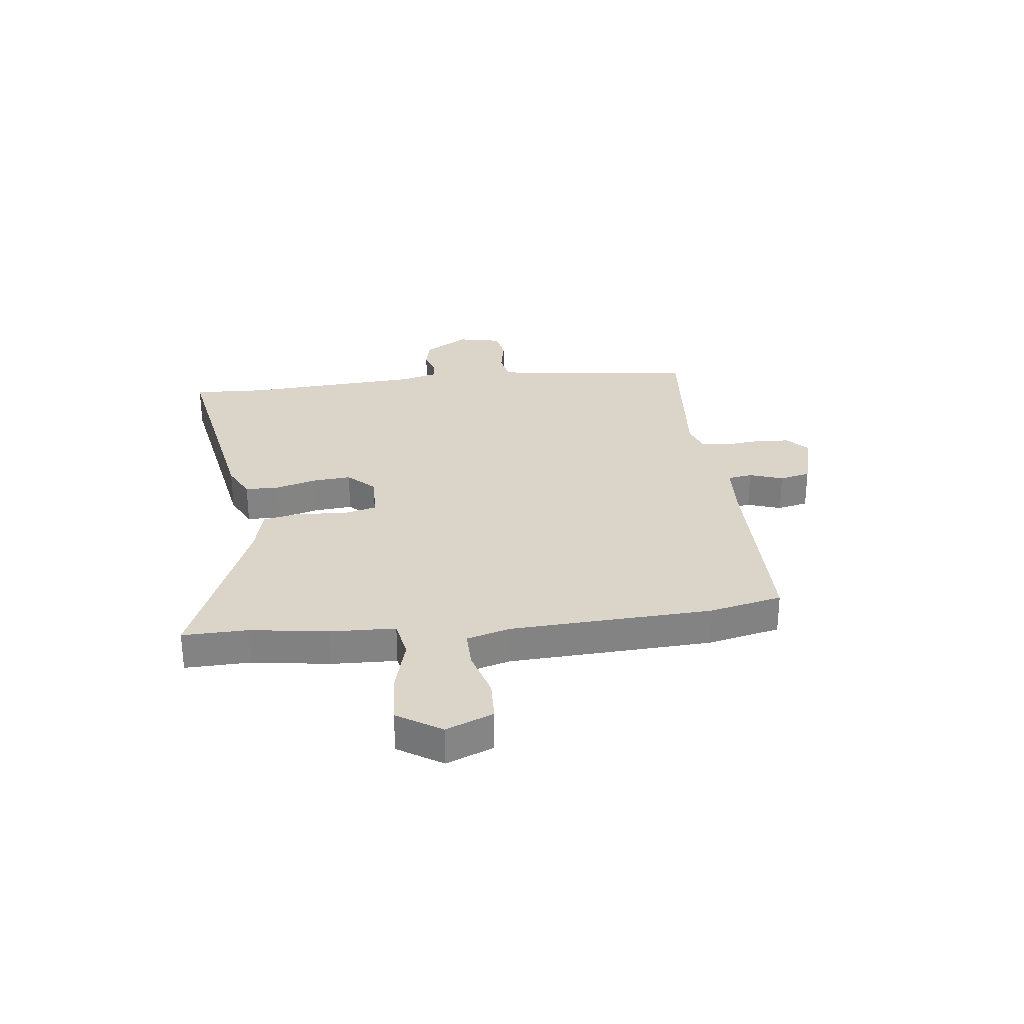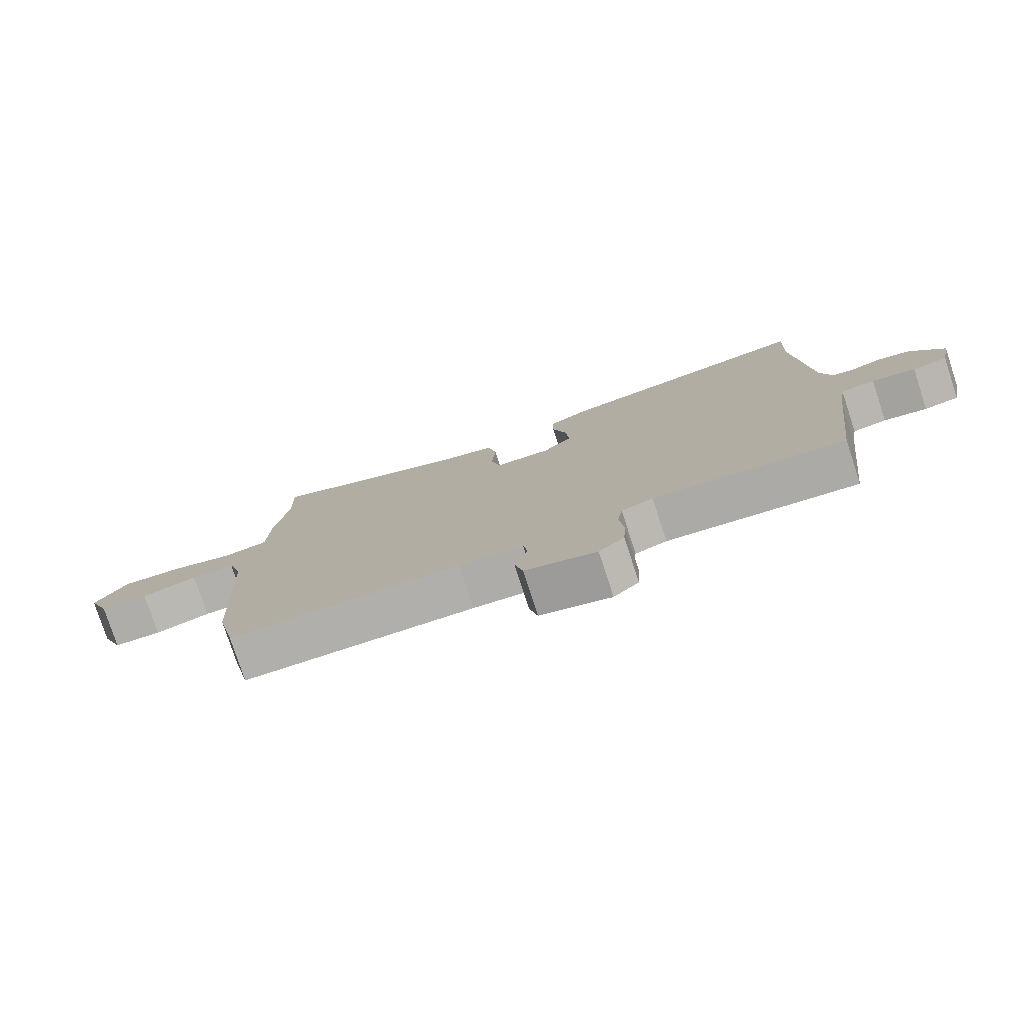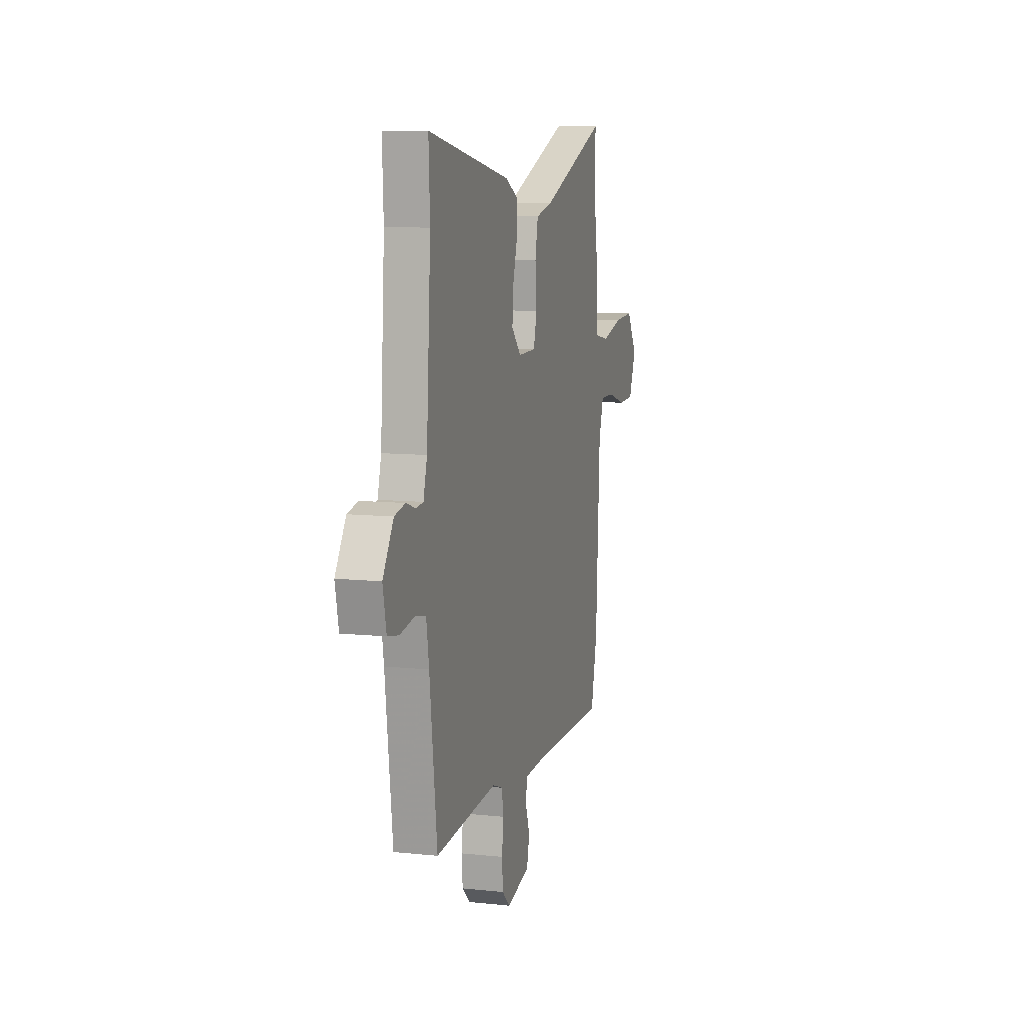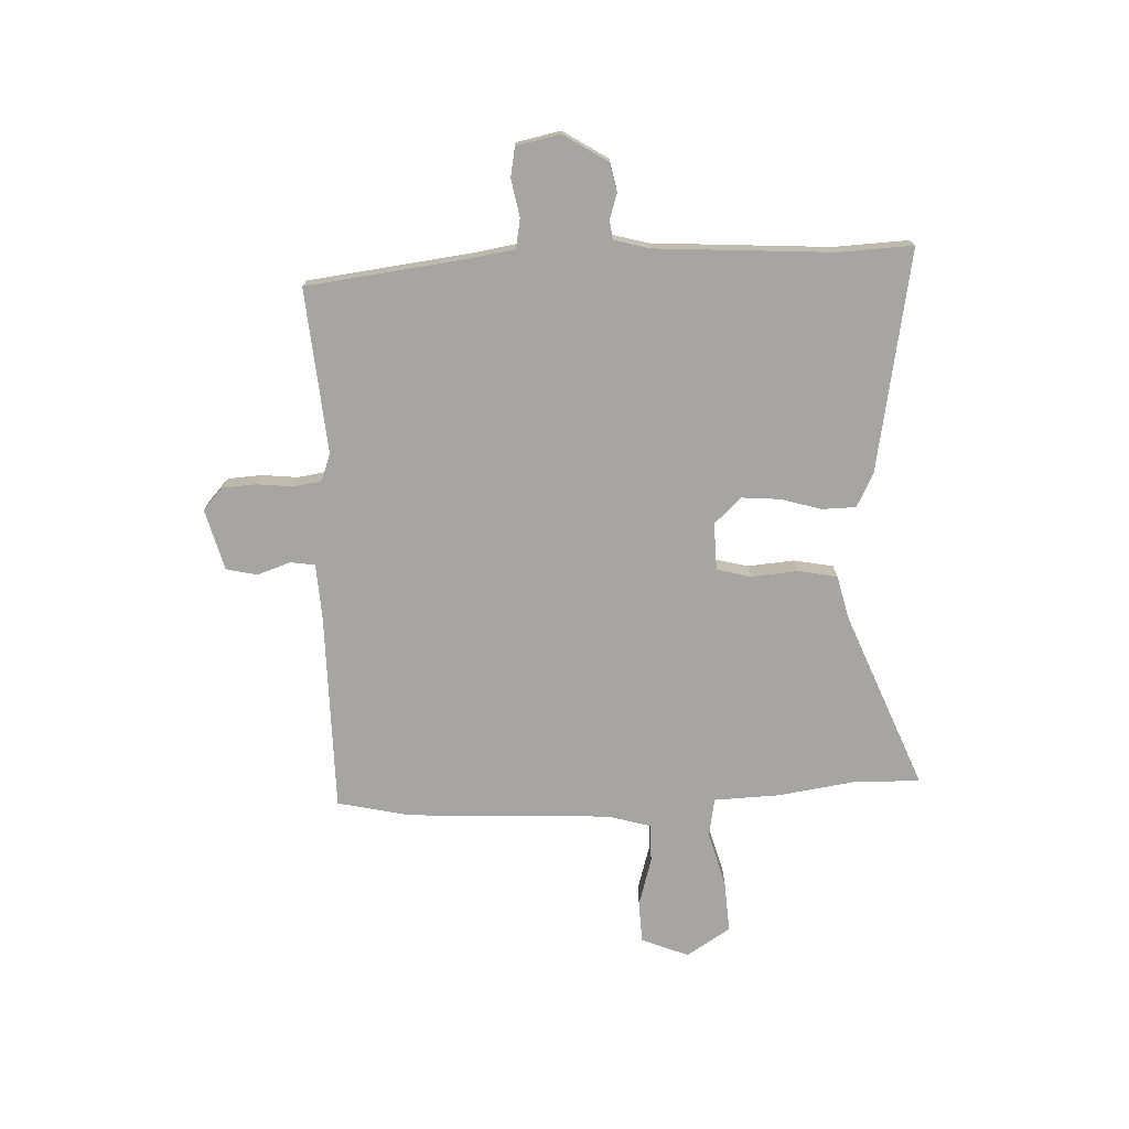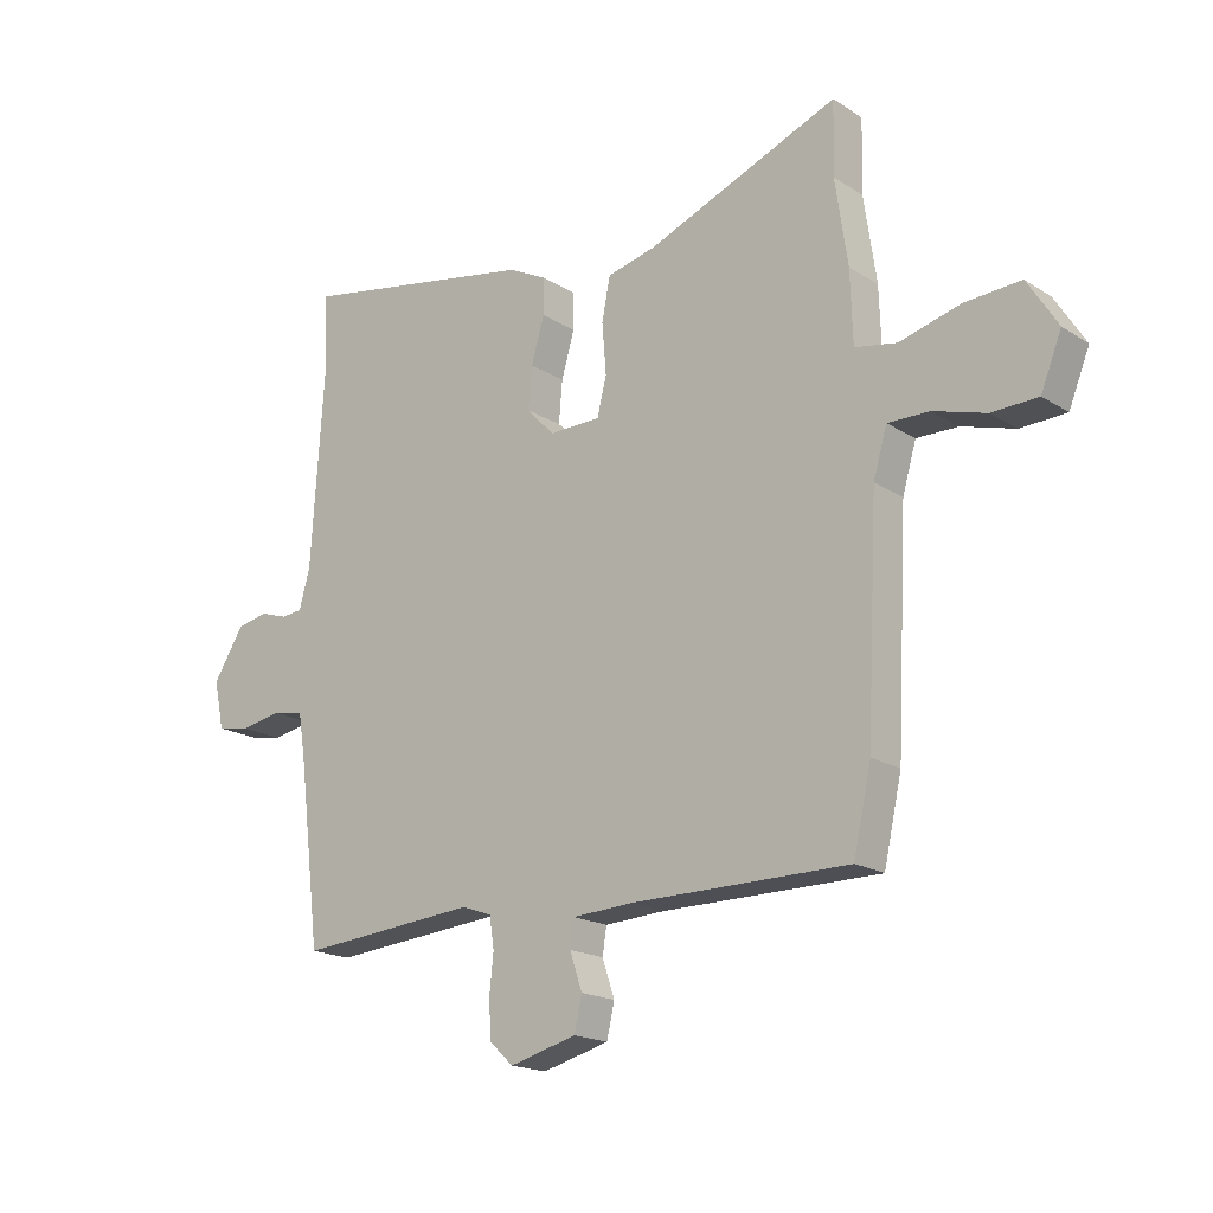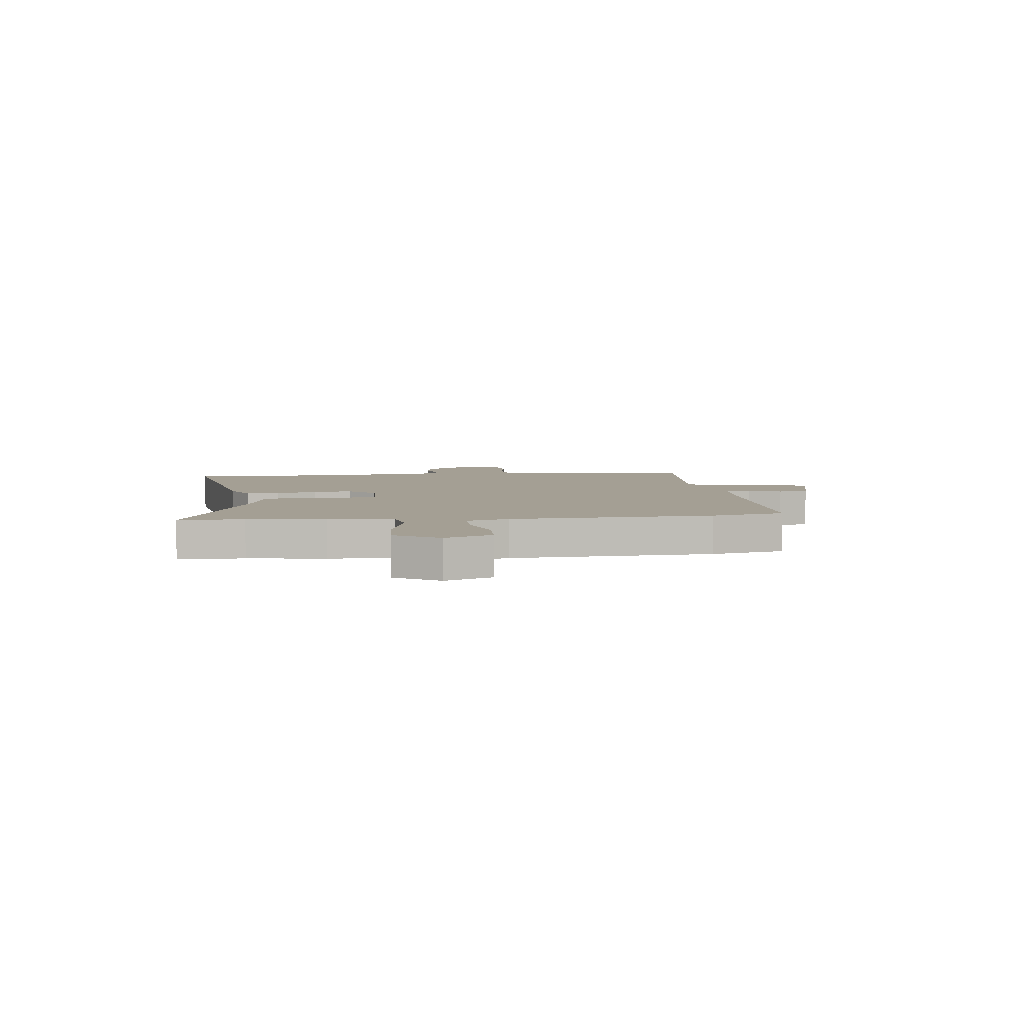
<metadata>
{"format":"obj","ext":"obj","renderer":"f3d","projection":"perspective","resolution":1024,"background":"white","views":[{"elev":29.3,"azim":83.4,"up":"+Y"},{"elev":-78.3,"azim":-161.9,"up":"+Z"},{"elev":9.3,"azim":-74.3,"up":"+Z"},{"elev":-73.9,"azim":-87.5,"up":"+Y"},{"elev":-18.2,"azim":39.6,"up":"+Z"},{"elev":5.5,"azim":83.4,"up":"+Y"}]}
</metadata>
<code>
v -0.479 0.07 -0.493
v -0.515 0.07 -0.197
v -0.528 0.07 -0.114
v -0.582 0.07 -0.104
v -0.651 0.07 -0.117
v -0.706 0.07 -0.107
v -0.723 0.07 -0.026
v -0.671 0.07 0.056
v -0.619 0.07 0.067
v -0.572 0.07 0.052
v -0.537 0.07 0.056
v -0.519 0.07 0.122
v -0.498 0.07 0.448
v -0.504 0.07 0.585
v -0.098 0.07 0.511
v -0.035 0.07 0.479
v -0.034 0.07 0.417
v -0.056 0.07 0.341
v -0.062 0.07 0.27
v -0.015 0.07 0.221
v 0.072 0.07 0.223
v 0.088 0.07 0.286
v 0.081 0.07 0.372
v 0.095 0.07 0.444
v 0.178 0.07 0.464
v 0.502 0.07 0.594
v 0.499 0.07 0.473
v 0.52 0.07 0.329
v 0.524 0.07 0.209
v 0.595 0.07 0.196
v 0.697 0.07 0.224
v 0.792 0.07 0.23
v 0.843 0.07 0.149
v 0.808 0.07 0.062
v 0.731 0.07 0.059
v 0.642 0.07 0.085
v 0.572 0.07 0.086
v 0.549 0.07 0.007
v 0.53 0.07 -0.367
v 0.5 0.07 -0.502
v 0.133 0.07 -0.503
v 0.031 0.07 -0.509
v 0.024 0.07 -0.554
v 0.045 0.07 -0.616
v 0.032 0.07 -0.673
v -0.081 0.07 -0.703
v -0.121 0.07 -0.666
v -0.125 0.07 -0.604
v -0.118 0.07 -0.537
v -0.126 0.07 -0.485
v -0.176 0.07 -0.467
v -0.479 0 -0.493
v -0.515 0 -0.197
v -0.528 0 -0.114
v -0.582 0 -0.104
v -0.651 0 -0.117
v -0.706 0 -0.107
v -0.723 0 -0.026
v -0.671 0 0.056
v -0.619 0 0.067
v -0.572 0 0.052
v -0.537 0 0.056
v -0.519 0 0.122
v -0.498 0 0.448
v -0.504 0 0.585
v -0.098 0 0.511
v -0.035 0 0.479
v -0.034 0 0.417
v -0.056 0 0.341
v -0.062 0 0.27
v -0.015 0 0.221
v 0.072 0 0.223
v 0.088 0 0.286
v 0.081 0 0.372
v 0.095 0 0.444
v 0.178 0 0.464
v 0.502 0 0.594
v 0.499 0 0.473
v 0.52 0 0.329
v 0.524 0 0.209
v 0.595 0 0.196
v 0.697 0 0.224
v 0.792 0 0.23
v 0.843 0 0.149
v 0.808 0 0.062
v 0.731 0 0.059
v 0.642 0 0.085
v 0.572 0 0.086
v 0.549 0 0.007
v 0.53 0 -0.367
v 0.5 0 -0.502
v 0.133 0 -0.503
v 0.031 0 -0.509
v 0.024 0 -0.554
v 0.045 0 -0.616
v 0.032 0 -0.673
v -0.081 0 -0.703
v -0.121 0 -0.666
v -0.125 0 -0.604
v -0.118 0 -0.537
v -0.126 0 -0.485
v -0.176 0 -0.467
f 47 48 49
f 46 47 49
f 45 46 49
f 44 45 49
f 43 44 49
f 42 43 49 50
f 41 42 50 51
f 40 41 51
f 39 40 51
f 38 39 51
f 34 35 36
f 33 34 36
f 32 33 36
f 31 32 36
f 30 31 36
f 29 30 36 37
f 27 28 29
f 25 26 27
f 25 27 29
f 24 25 29
f 23 24 29
f 22 23 29
f 29 37 38
f 22 29 38
f 21 22 38
f 16 17 18
f 15 16 18
f 14 15 18
f 13 14 18
f 12 13 18 19
f 11 12 19 20
f 8 9 10
f 7 8 10
f 6 7 10
f 5 6 10
f 4 5 10
f 3 4 10 11
f 21 38 51
f 20 21 51
f 11 20 51
f 3 11 51
f 2 3 51
f 1 2 51
f 100 99 98
f 100 98 97
f 100 97 96
f 100 96 95
f 100 95 94
f 101 100 94 93
f 102 101 93 92
f 102 92 91
f 102 91 90
f 102 90 89
f 87 86 85
f 87 85 84
f 87 84 83
f 87 83 82
f 87 82 81
f 88 87 81 80
f 80 79 78
f 78 77 76
f 80 78 76
f 80 76 75
f 80 75 74
f 80 74 73
f 89 88 80
f 89 80 73
f 89 73 72
f 69 68 67
f 69 67 66
f 69 66 65
f 69 65 64
f 70 69 64 63
f 71 70 63 62
f 61 60 59
f 61 59 58
f 61 58 57
f 61 57 56
f 61 56 55
f 62 61 55 54
f 102 89 72
f 102 72 71
f 102 71 62
f 102 62 54
f 102 54 53
f 102 53 52
f 1 52 53 2
f 2 53 54 3
f 3 54 55 4
f 4 55 56 5
f 5 56 57 6
f 6 57 58 7
f 7 58 59 8
f 8 59 60 9
f 9 60 61 10
f 10 61 62 11
f 11 62 63 12
f 12 63 64 13
f 13 64 65 14
f 14 65 66 15
f 15 66 67 16
f 16 67 68 17
f 17 68 69 18
f 18 69 70 19
f 19 70 71 20
f 20 71 72 21
f 21 72 73 22
f 22 73 74 23
f 23 74 75 24
f 24 75 76 25
f 25 76 77 26
f 26 77 78 27
f 27 78 79 28
f 28 79 80 29
f 29 80 81 30
f 30 81 82 31
f 31 82 83 32
f 32 83 84 33
f 33 84 85 34
f 34 85 86 35
f 35 86 87 36
f 36 87 88 37
f 37 88 89 38
f 38 89 90 39
f 39 90 91 40
f 40 91 92 41
f 41 92 93 42
f 42 93 94 43
f 43 94 95 44
f 44 95 96 45
f 45 96 97 46
f 46 97 98 47
f 47 98 99 48
f 48 99 100 49
f 49 100 101 50
f 50 101 102 51
f 51 102 52 1

</code>
